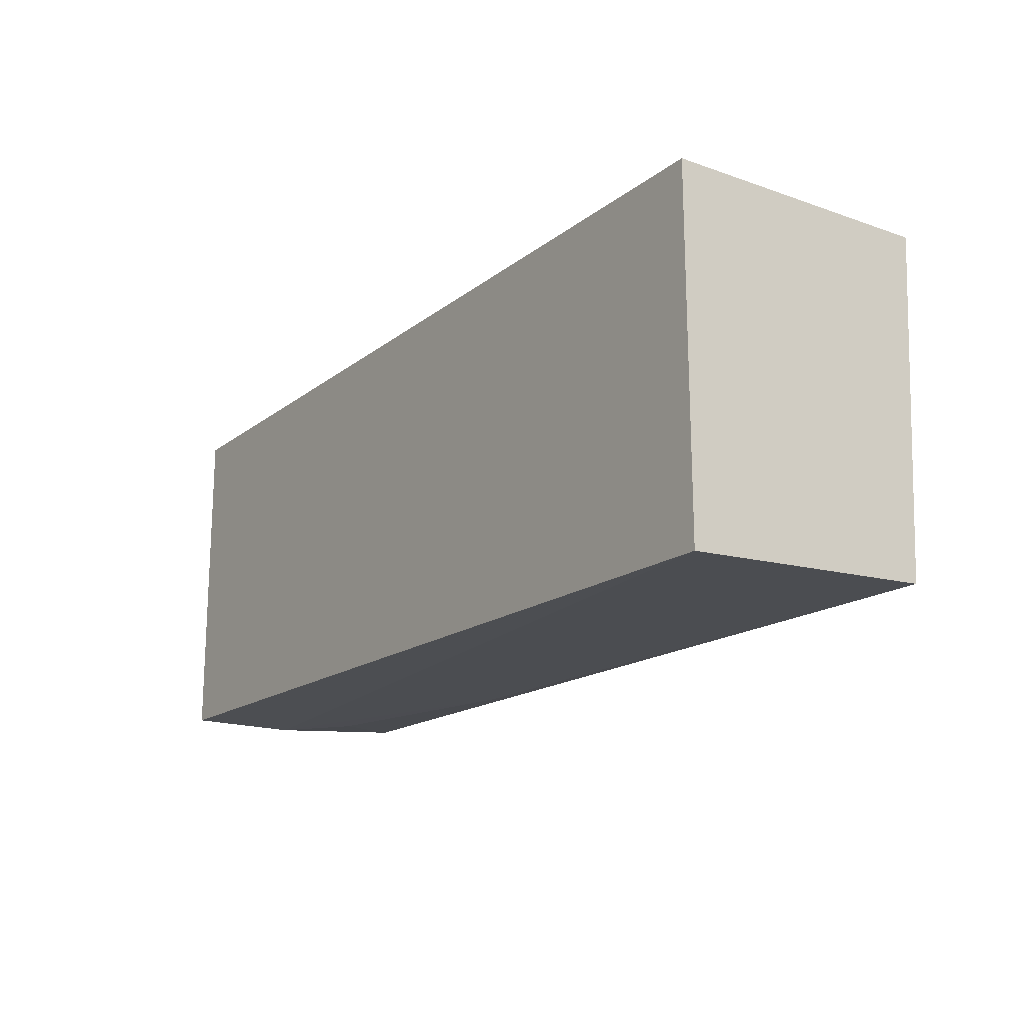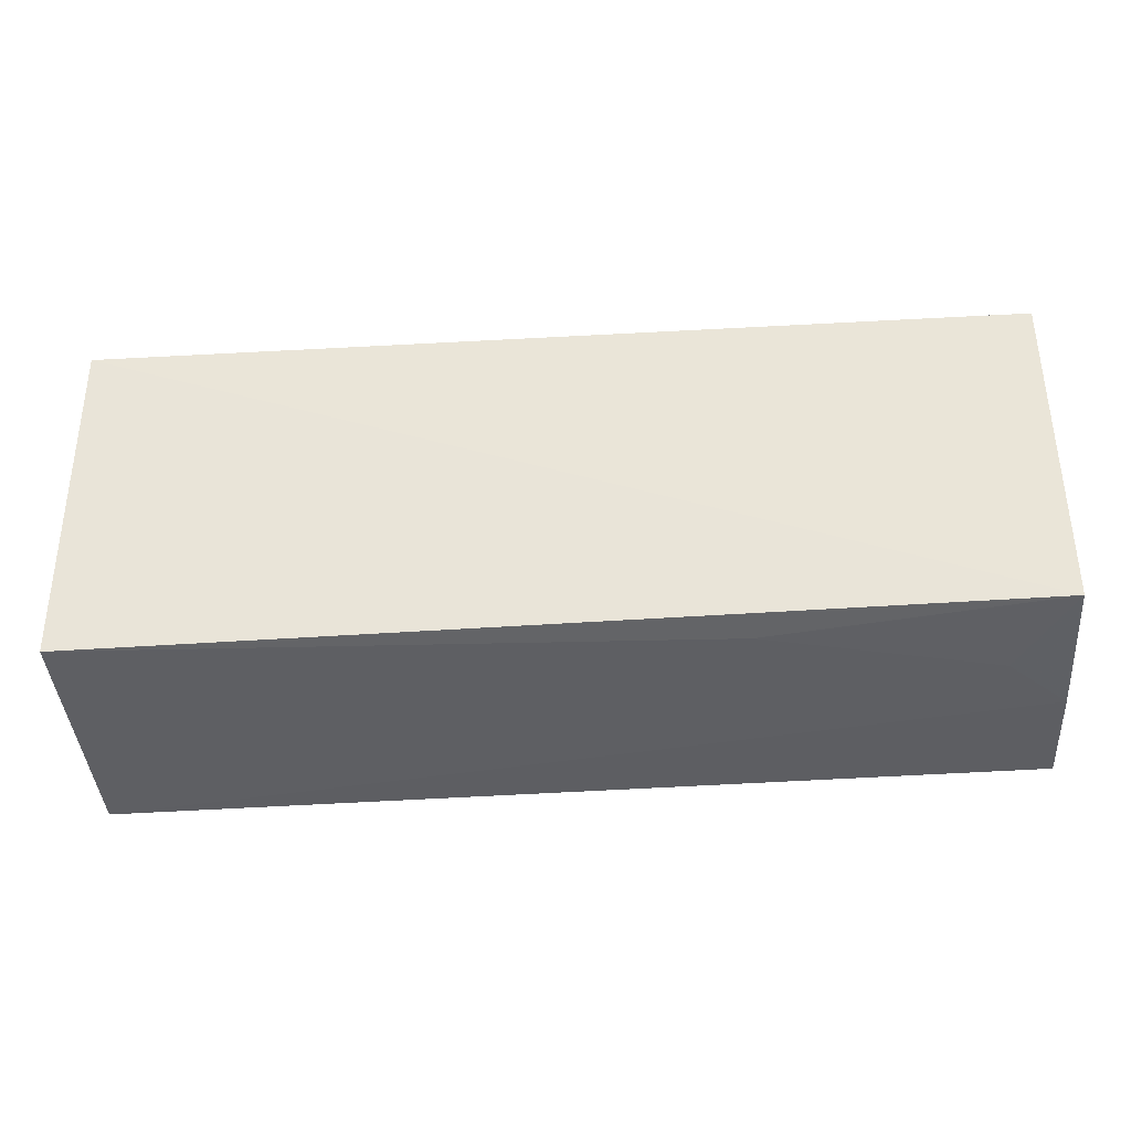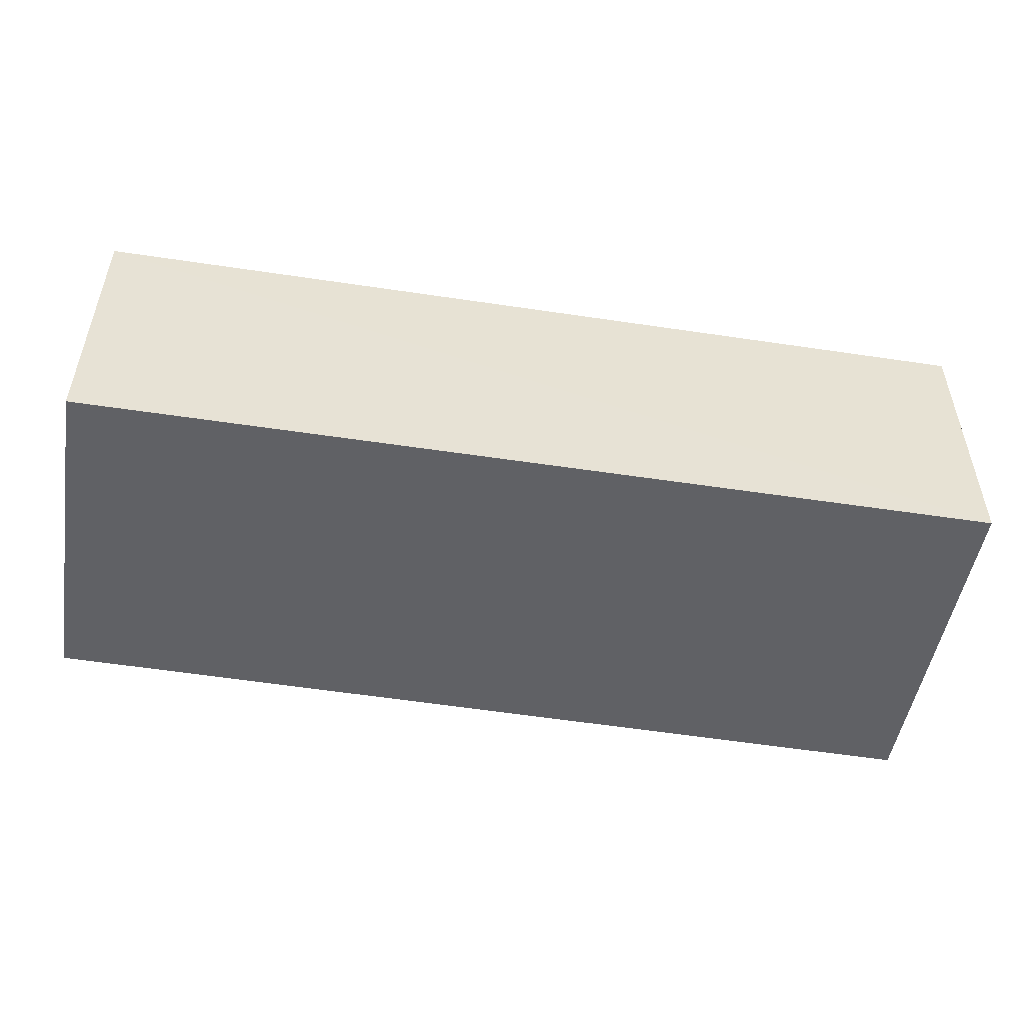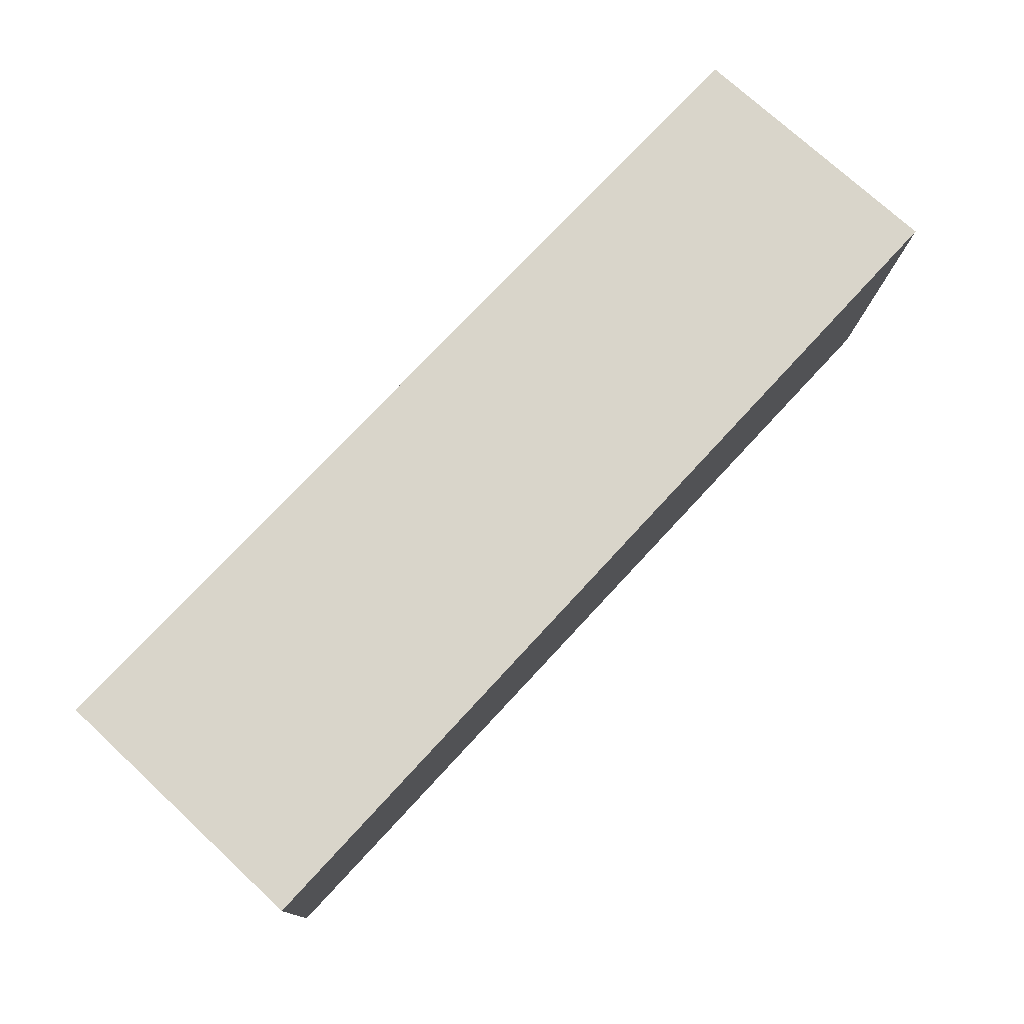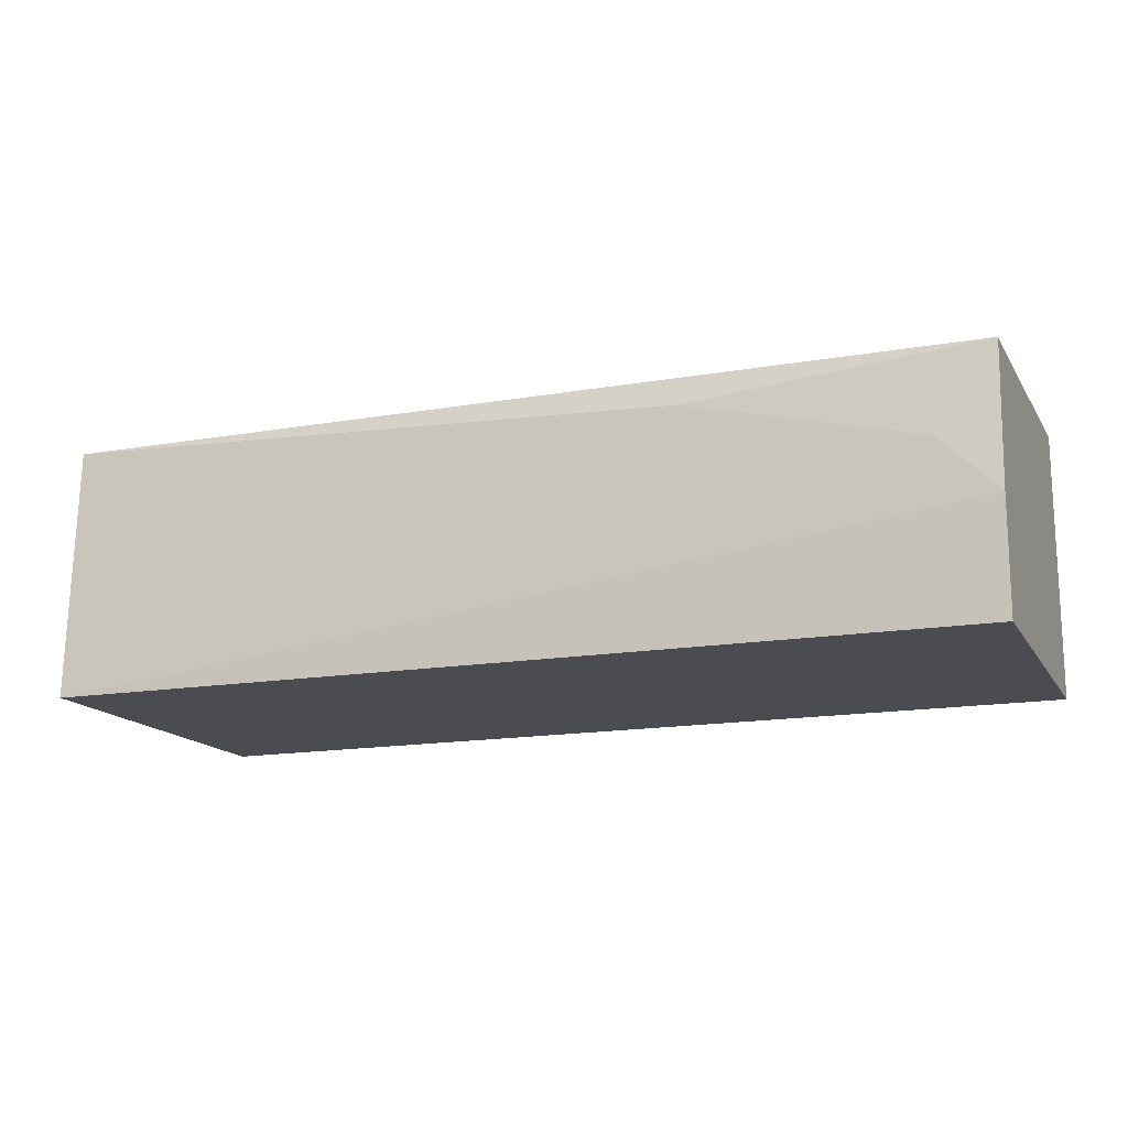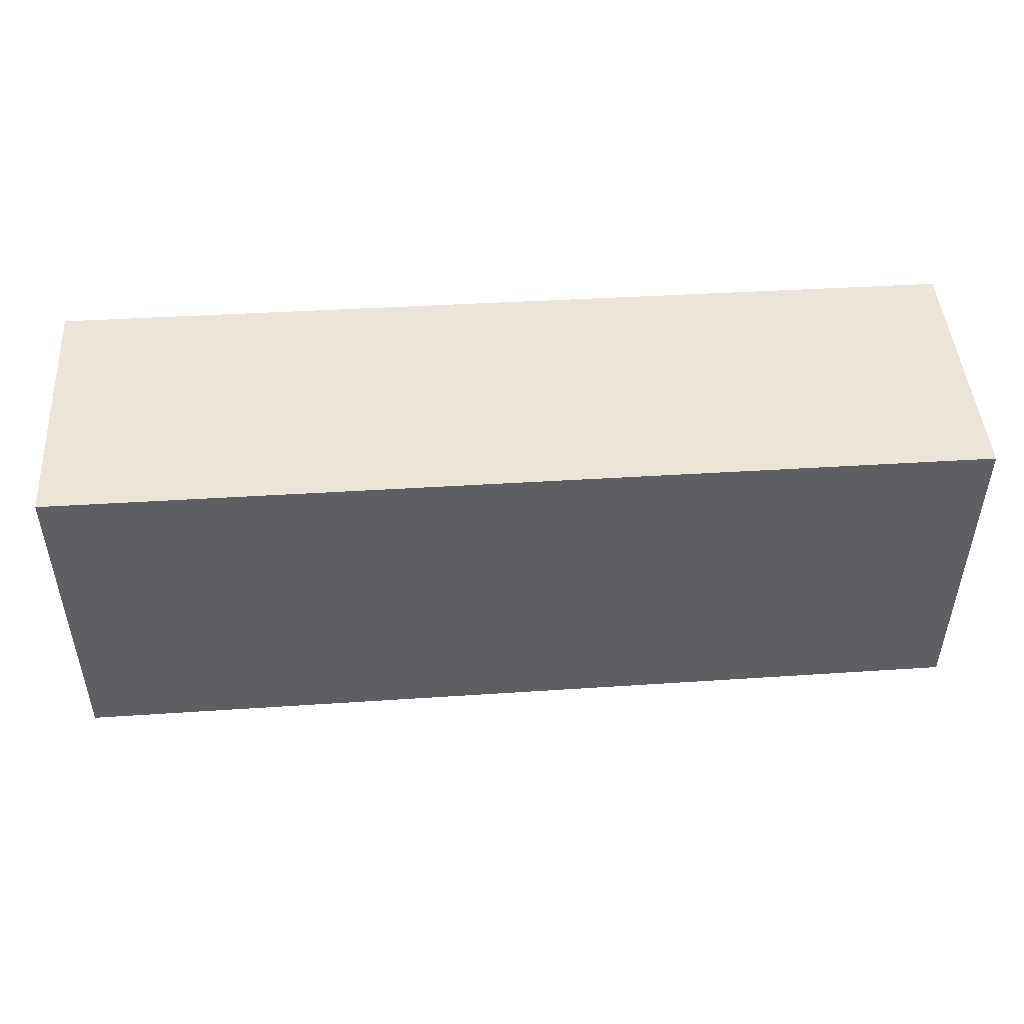
<metadata>
{"format":"obj","ext":"obj","renderer":"f3d","projection":"perspective","resolution":1024,"background":"white","views":[{"elev":-17.6,"azim":55.5,"up":"+Z"},{"elev":-38.7,"azim":-175.8,"up":"+Z"},{"elev":-50.3,"azim":-9.5,"up":"+Y"},{"elev":74.4,"azim":132.8,"up":"+Z"},{"elev":-15.4,"azim":-159.2,"up":"+Y"},{"elev":45.5,"azim":176.1,"up":"+Z"}]}
</metadata>
<code>
v 0.003302 0.03488 0.03986
v 0.003306 0.005643 0.03985
v 0.003353 0.005686 0.002001
v -0.09475 0.03294 0.004431
v -0.09475 0.03452 0.03989
v -0.09469 0.005644 0.00309
v 0.00338 0.03286 0.003259
v -0.09476 0.005643 0.03985
v -0.08858 0.02374 0.003337
v -0.09471 0.01762 0.003114
v -0.06406 0.02987 0.003385
f 5 2 1
f 5 1 4
f 6 3 2
f 7 4 1
f 7 1 2
f 7 2 3
f 8 5 4
f 8 4 6
f 8 6 2
f 8 2 5
f 10 6 4
f 10 4 9
f 10 3 6
f 11 9 4
f 11 4 7
f 11 7 3
f 11 10 9
f 11 3 10

</code>
